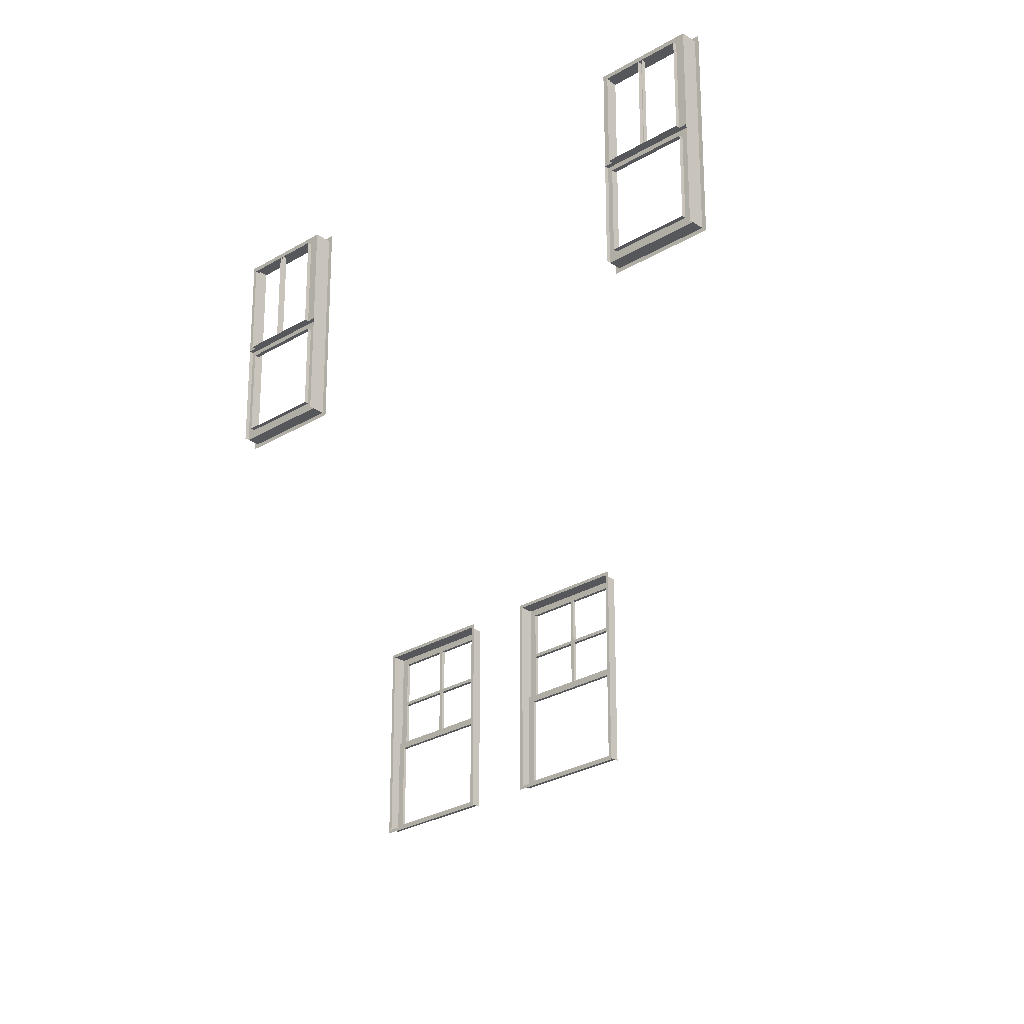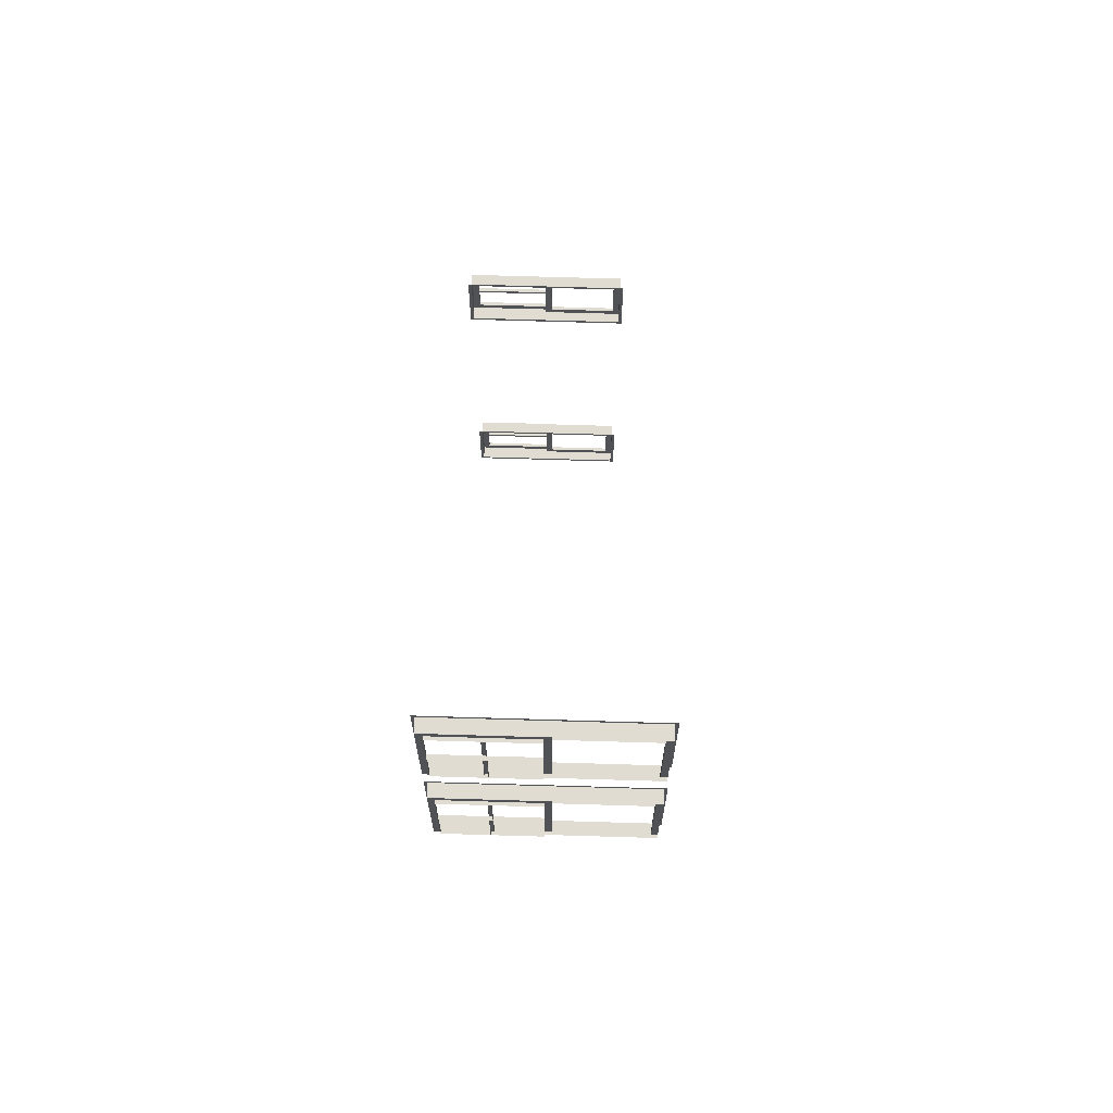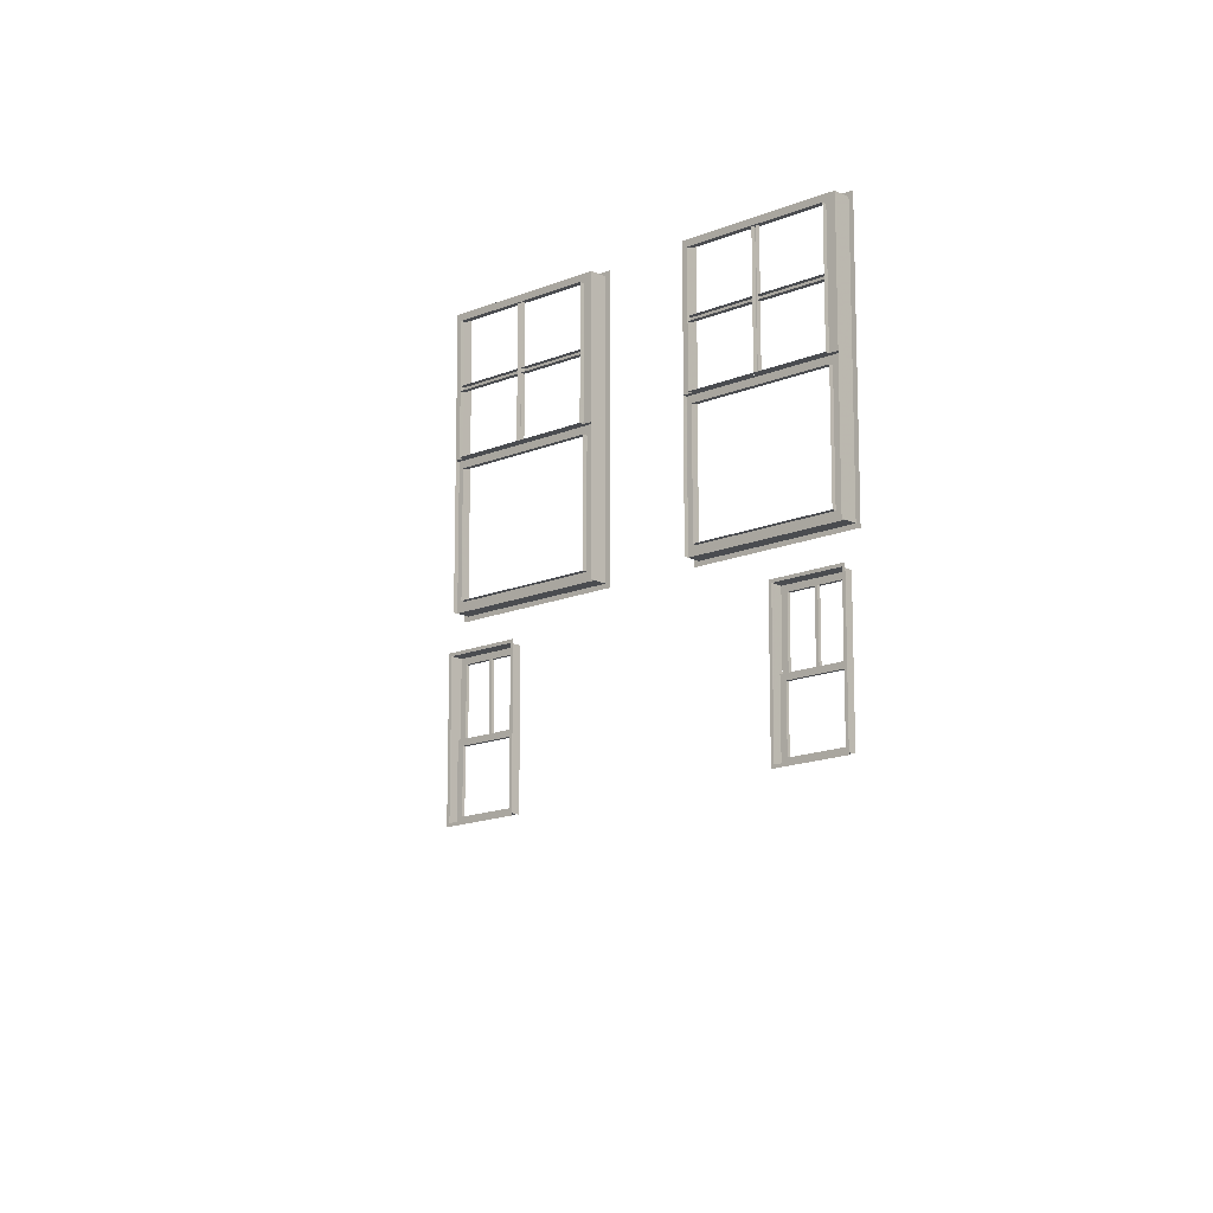
<metadata>
{"format":"obj","ext":"obj","renderer":"f3d","projection":"perspective","resolution":1024,"background":"white","views":[{"elev":-26.7,"azim":134.8,"up":"+Y"},{"elev":70.6,"azim":-88.3,"up":"+Z"},{"elev":-15.1,"azim":-46.6,"up":"+Y"}]}
</metadata>
<code>
o int3-windows-f1d-standard-diningB-frame
v 20.07 9.25 -191.7
v 20.39 9.25 -191.7
v 20.43 9.25 -189.9
v 20.11 9.25 -189.9
v 20.11 9.33 -189.8
v 20.06 9.33 -191.8
v 20.06 9.25 -191.8
v 20.11 9.25 -189.8
v 20.39 9.09 -191.7
v 20.43 9.09 -189.9
v 20.47 9.09 -191.6
v 20.51 9.09 -190.1
v 20.43 9.09 -190.1
v 20.39 9.09 -191.6
v 20.07 5.41 -191.7
v 20.39 5.41 -191.7
v 20.06 5.41 -191.8
v 20.43 5.41 -189.9
v 20.11 5.41 -189.9
v 20.11 5.41 -189.8
v 20.35 5.41 -189.9
v 20.31 5.41 -191.7
v 20.06 5.33 -191.8
v 20.11 5.33 -189.8
v 20.43 5.57 -190.1
v 20.39 5.57 -191.6
v 20.31 5.57 -191.6
v 20.35 5.57 -190.1
v 20.35 5.57 -189.9
v 20.31 5.57 -191.7
v 20.49 7.349 -190.8
v 20.49 9.09 -190.8
v 20.41 9.09 -190.8
v 20.41 7.349 -190.8
v 20.49 9.09 -190.9
v 20.49 7.349 -190.9
v 20.41 7.349 -190.9
v 20.41 9.09 -190.9
v 20.47 7.349 -191.6
v 20.39 7.349 -191.6
v 20.39 7.349 -191.7
v 20.43 7.349 -190.1
v 20.43 7.349 -189.9
v 20.51 7.349 -190.1
v 20.31 7.349 -191.7
v 20.35 7.349 -189.9
v 20.31 7.189 -191.6
v 20.39 7.189 -191.6
v 20.43 7.189 -190.1
v 20.35 7.189 -190.1
v 20.31 7.189 -191.7
v 20.35 7.189 -189.9
v 20.66 7.189 -180.8
v 20.66 5.57 -180.8
v 20.58 5.57 -180.8
v 20.58 7.189 -180.8
v 20.59 7.189 -180.6
v 20.59 5.57 -180.6
v 20.62 5.57 -182.3
v 20.62 7.189 -182.3
v 20.54 7.189 -182.3
v 20.54 5.57 -182.3
v 20.54 7.189 -182.4
v 20.54 5.57 -182.4
v 20.59 7.349 -180.6
v 20.54 7.349 -182.4
v 20.74 7.349 -180.8
v 20.7 7.349 -182.3
v 20.62 7.349 -182.3
v 20.66 7.349 -180.8
v 20.67 7.349 -180.6
v 20.62 7.349 -182.4
v 20.74 9.09 -180.8
v 20.66 9.09 -180.8
v 20.67 9.09 -180.6
v 20.62 9.09 -182.3
v 20.62 9.09 -182.4
v 20.7 9.09 -182.3
v 20.64 9.09 -181.5
v 20.64 9.09 -181.6
v 20.64 7.349 -181.6
v 20.64 7.349 -181.5
v 20.72 9.09 -181.6
v 20.72 7.349 -181.6
v 20.72 7.349 -181.5
v 20.72 9.09 -181.5
v 20.54 5.41 -182.4
v 20.59 5.41 -180.6
v 20.35 5.41 -180.5
v 20.3 5.41 -182.5
v 20.3 5.33 -182.5
v 20.35 5.33 -180.5
v 20.35 5.41 -180.6
v 20.3 5.41 -182.4
v 20.35 9.25 -180.5
v 20.35 9.25 -180.6
v 20.67 9.25 -180.6
v 20.67 5.41 -180.6
v 20.3 9.25 -182.4
v 20.3 9.25 -182.5
v 20.62 5.41 -182.4
v 20.62 9.25 -182.4
v 20.35 9.33 -180.5
v 20.3 9.33 -182.5
v 5.333 9.25 -173
v 5.013 9.25 -173
v 4.942 9.25 -175.8
v 5.261 9.25 -175.8
v 4.942 4.41 -175.8
v 5.261 4.41 -175.8
v 5.021 4.41 -175.8
v 5.093 4.41 -173
v 5.333 4.41 -173
v 5.26 4.41 -175.9
v 5.335 4.41 -172.9
v 5.335 4.33 -172.9
v 5.26 4.33 -175.9
v 5.26 9.25 -175.9
v 5.26 9.33 -175.9
v 5.335 9.33 -172.9
v 5.335 9.25 -172.9
v 4.942 6.849 -175.8
v 5.013 6.849 -173
v 5.093 6.849 -173
v 5.021 6.849 -175.8
v 5.089 6.689 -173.2
v 5.009 6.689 -173.2
v 4.946 6.689 -175.7
v 5.026 6.689 -175.7
v 4.929 7.929 -173.1
v 4.898 7.929 -174.4
v 4.978 7.929 -174.4
v 5.009 7.929 -173.2
v 4.898 8.009 -174.4
v 4.929 8.009 -173.1
v 5.009 8.009 -173.2
v 4.978 8.009 -174.4
v 4.946 8.009 -175.7
v 4.976 8.009 -174.4
v 4.976 7.929 -174.4
v 4.946 7.929 -175.7
v 4.866 8.009 -175.7
v 4.896 8.009 -174.4
v 4.896 7.929 -174.4
v 4.866 7.929 -175.7
v 4.942 9.09 -175.8
v 4.946 9.09 -175.7
v 4.946 6.849 -175.7
v 4.866 9.09 -175.7
v 4.866 6.849 -175.7
v 4.929 6.849 -173.1
v 5.009 6.849 -173.2
v 4.896 6.849 -174.4
v 4.896 9.09 -174.4
v 4.976 9.09 -174.4
v 4.976 6.849 -174.4
v 4.898 9.09 -174.4
v 4.898 6.849 -174.4
v 4.978 6.849 -174.4
v 4.978 9.09 -174.4
v 5.013 9.09 -173
v 4.929 9.09 -173.1
v 5.009 9.09 -173.2
v 5.021 6.689 -175.8
v 5.026 4.57 -175.7
v 5.021 4.57 -175.8
v 4.946 4.57 -175.7
v 5.009 4.57 -173.2
v 5.089 4.57 -173.2
v 5.093 4.57 -173
v 5.093 6.689 -173
v 5.013 4.41 -173
v 5.126 4.57 -168.5
v 5.126 6.689 -168.5
v 5.206 6.689 -168.5
v 5.206 4.57 -168.5
v 5.21 6.689 -168.3
v 5.21 4.57 -168.3
v 5.126 6.849 -168.5
v 5.126 9.09 -168.5
v 5.13 9.09 -168.3
v 5.13 6.849 -168.3
v 5.046 6.849 -168.5
v 5.046 9.09 -168.5
v 5.45 4.41 -168.4
v 5.45 9.25 -168.4
v 5.452 9.25 -168.3
v 5.452 4.41 -168.3
v 5.13 4.41 -168.3
v 5.13 9.25 -168.3
v 5.138 6.849 -171.2
v 5.21 6.849 -168.3
v 5.138 6.689 -171.2
v 5.138 4.57 -171.2
v 5.21 4.41 -168.3
v 5.138 4.41 -171.2
v 5.062 4.57 -171
v 5.143 4.57 -171
v 5.062 6.689 -171
v 5.143 6.689 -171
v 4.982 9.09 -171
v 5.062 9.09 -171
v 5.059 9.25 -171.2
v 5.059 9.09 -171.2
v 5.093 9.09 -169.8
v 5.095 9.09 -169.7
v 5.095 6.849 -169.7
v 5.093 6.849 -169.8
v 5.015 9.09 -169.7
v 5.015 6.849 -169.7
v 5.013 6.849 -169.8
v 5.013 9.09 -169.8
v 4.982 6.849 -171
v 5.062 6.849 -171
v 5.059 6.849 -171.2
v 5.093 7.929 -169.8
v 5.013 7.929 -169.8
v 4.982 7.929 -171
v 5.062 7.929 -171
v 5.062 8.009 -171
v 4.982 8.009 -171
v 5.013 8.009 -169.8
v 5.093 8.009 -169.8
v 5.095 7.929 -169.7
v 5.095 8.009 -169.7
v 5.126 8.009 -168.5
v 5.126 7.929 -168.5
v 5.015 8.009 -169.7
v 5.046 8.009 -168.5
v 5.046 7.929 -168.5
v 5.015 7.929 -169.7
v 5.376 9.33 -171.3
v 5.452 9.33 -168.3
v 5.376 9.25 -171.3
v 5.378 9.25 -171.2
v 5.378 4.41 -171.2
v 5.376 4.41 -171.3
v 5.452 4.33 -168.3
v 5.376 4.33 -171.3
v 5.059 4.41 -171.2
f 1 2 3 4
f 5 6 7 8
f 3 2 9 10
f 11 12 13 14
f 15 16 2 1
f 15 1 7 17
f 4 3 18 19
f 8 4 19 20
f 19 21 22 15
f 20 17 23 24
f 25 26 27 28
f 29 30 22 21
f 31 32 33 34
f 35 36 37 38
f 33 38 37 34
f 39 11 14 40
f 40 14 9 41
f 10 13 42 43
f 12 44 42 13
f 43 41 45 46
f 47 48 49 50
f 44 39 40 42
f 46 45 51 52
f 27 47 51 30
f 26 48 47 27
f 52 50 28 29
f 49 25 28 50
f 53 54 55 56
f 57 56 55 58
f 59 60 61 62
f 62 61 63 64
f 65 66 63 57
f 67 68 69 70
f 61 60 53 56
f 71 72 66 65
f 73 67 70 74
f 75 74 70 71
f 69 76 77 72
f 68 78 76 69
f 79 80 81 82
f 83 84 81 80
f 85 86 79 82
f 58 64 87 88
f 54 59 62 55
f 89 90 91 92
f 93 88 87 94
f 95 96 93 89
f 96 97 98 93
f 94 99 100 90
f 94 101 102 99
f 78 73 74 76
f 97 102 77 75
f 103 104 100 95
f 99 102 97 96
f 105 106 107 108
f 108 107 109 110
f 110 111 112 113
f 114 115 116 117
f 118 108 110 114
f 119 120 121 118
f 122 123 124 125
f 126 127 128 129
f 130 131 132 133
f 134 135 136 137
f 132 137 136 133
f 138 139 140 141
f 138 142 143 139
f 140 144 145 141
f 146 147 148 122
f 149 150 148 147
f 150 151 152 148
f 153 154 155 156
f 157 158 159 160
f 155 160 159 156
f 107 106 161 146
f 162 149 147 163
f 164 129 165 166
f 128 167 165 129
f 167 168 169 165
f 166 170 112 111
f 125 124 171 164
f 113 172 106 105
f 113 105 121 115
f 151 162 163 152
f 152 163 161 123
f 169 126 171 170
f 168 127 126 169
f 173 174 175 176
f 176 175 177 178
f 179 180 181 182
f 183 184 180 179
f 185 186 187 188
f 185 189 190 186
f 191 192 177 193
f 194 178 195 196
f 197 173 176 198
f 199 197 198 200
f 193 200 198 194
f 184 201 202 180
f 203 190 181 204
f 205 206 207 208
f 209 210 207 206
f 211 212 205 208
f 213 183 179 214
f 201 213 214 202
f 204 202 214 215
f 216 217 218 219
f 220 221 222 223
f 220 223 216 219
f 224 225 226 227
f 228 229 226 225
f 230 231 224 227
f 175 174 199 200
f 215 182 192 191
f 232 233 187 234
f 234 235 236 237
f 237 188 238 239
f 236 196 195 185
f 235 203 240 236
f 186 190 203 235

</code>
